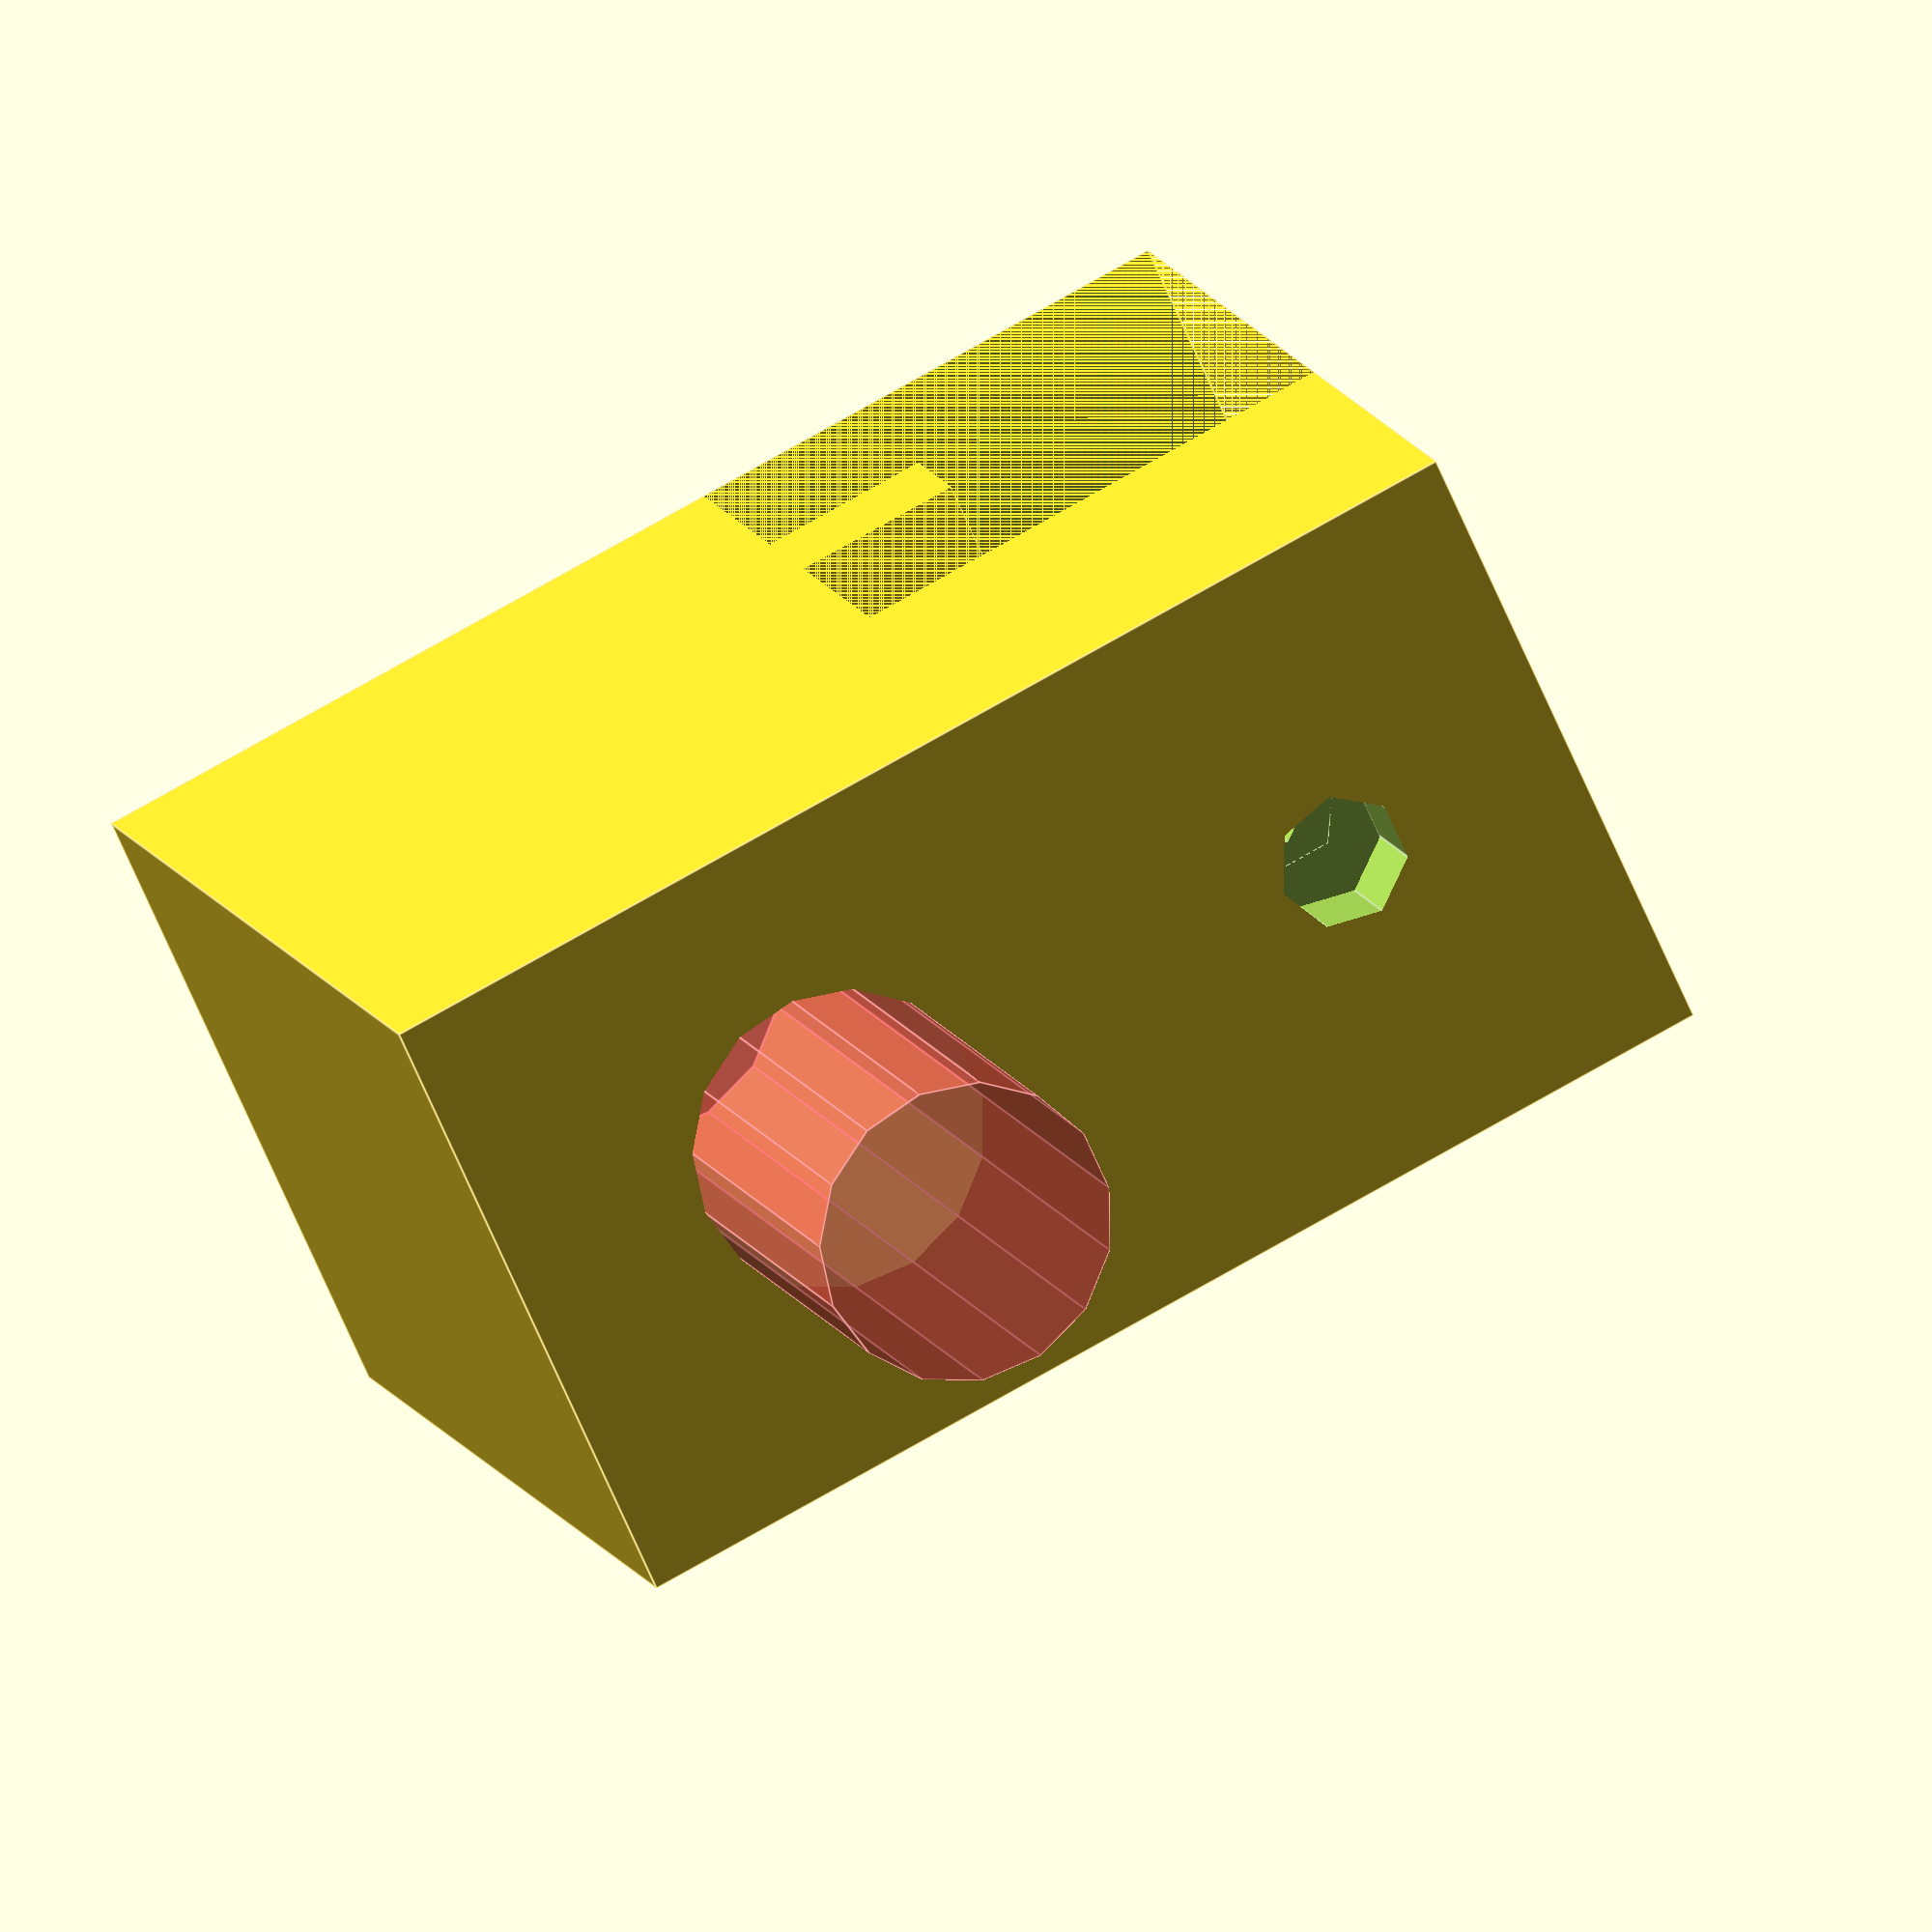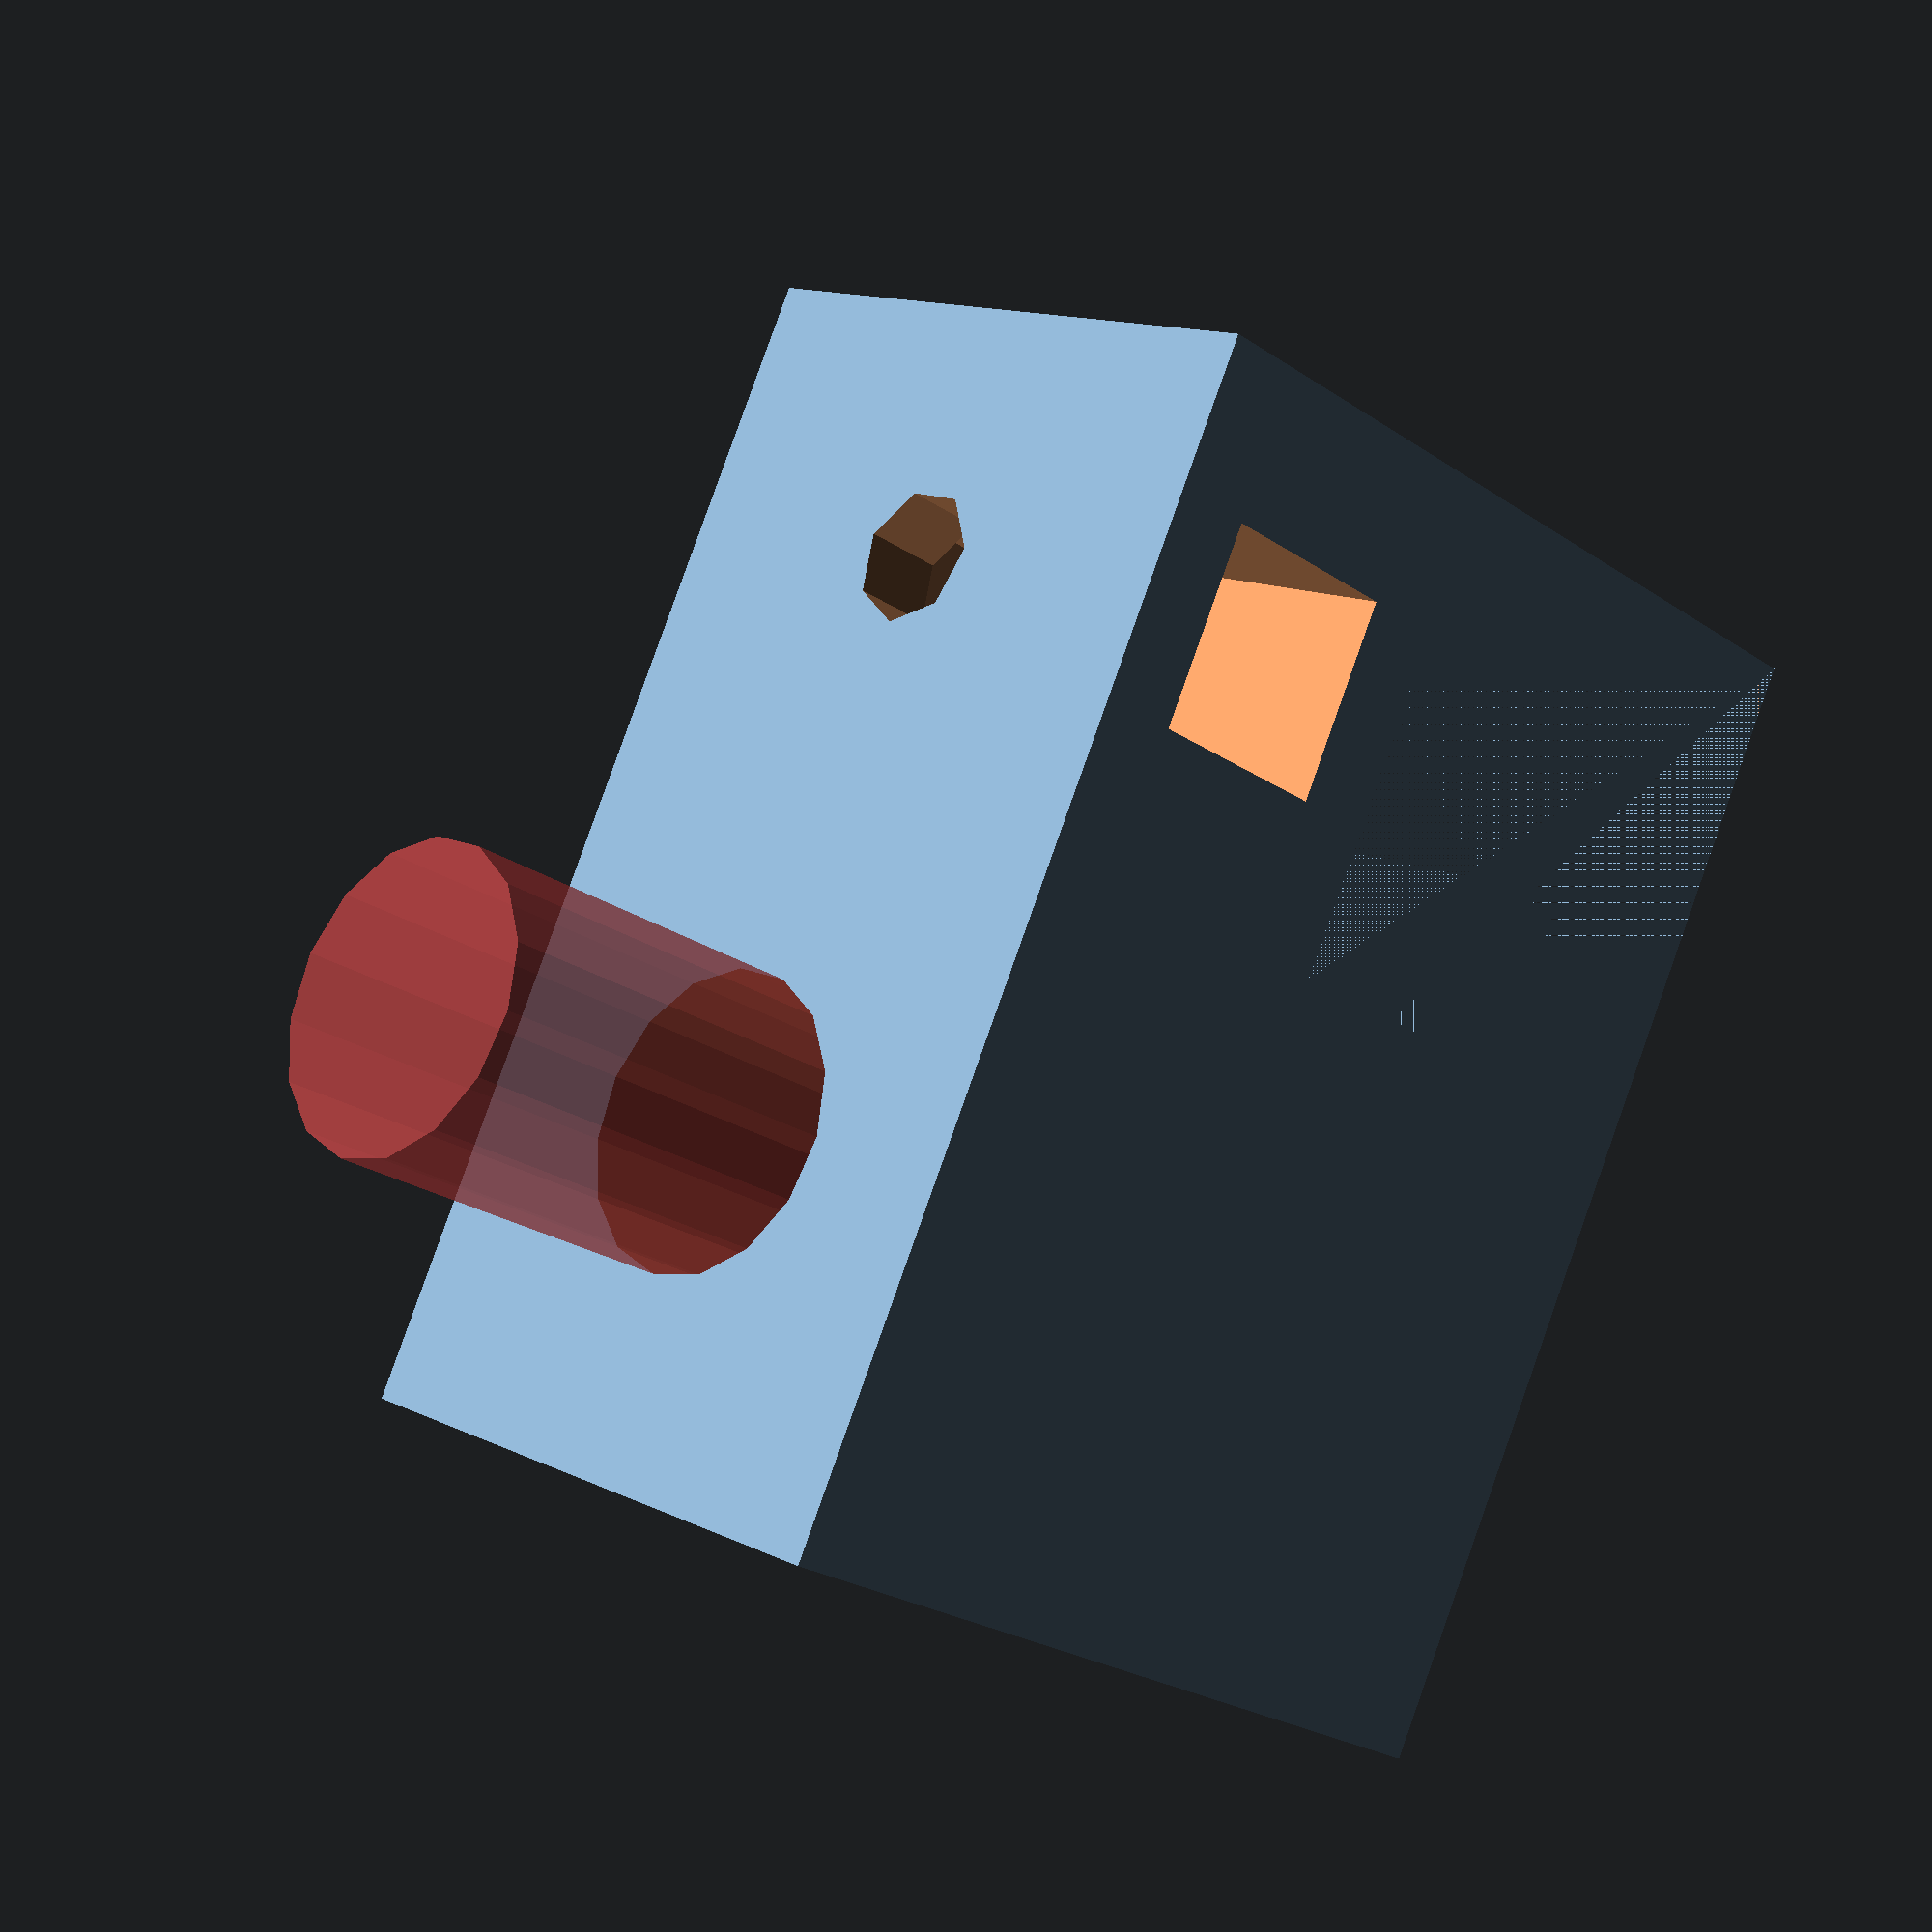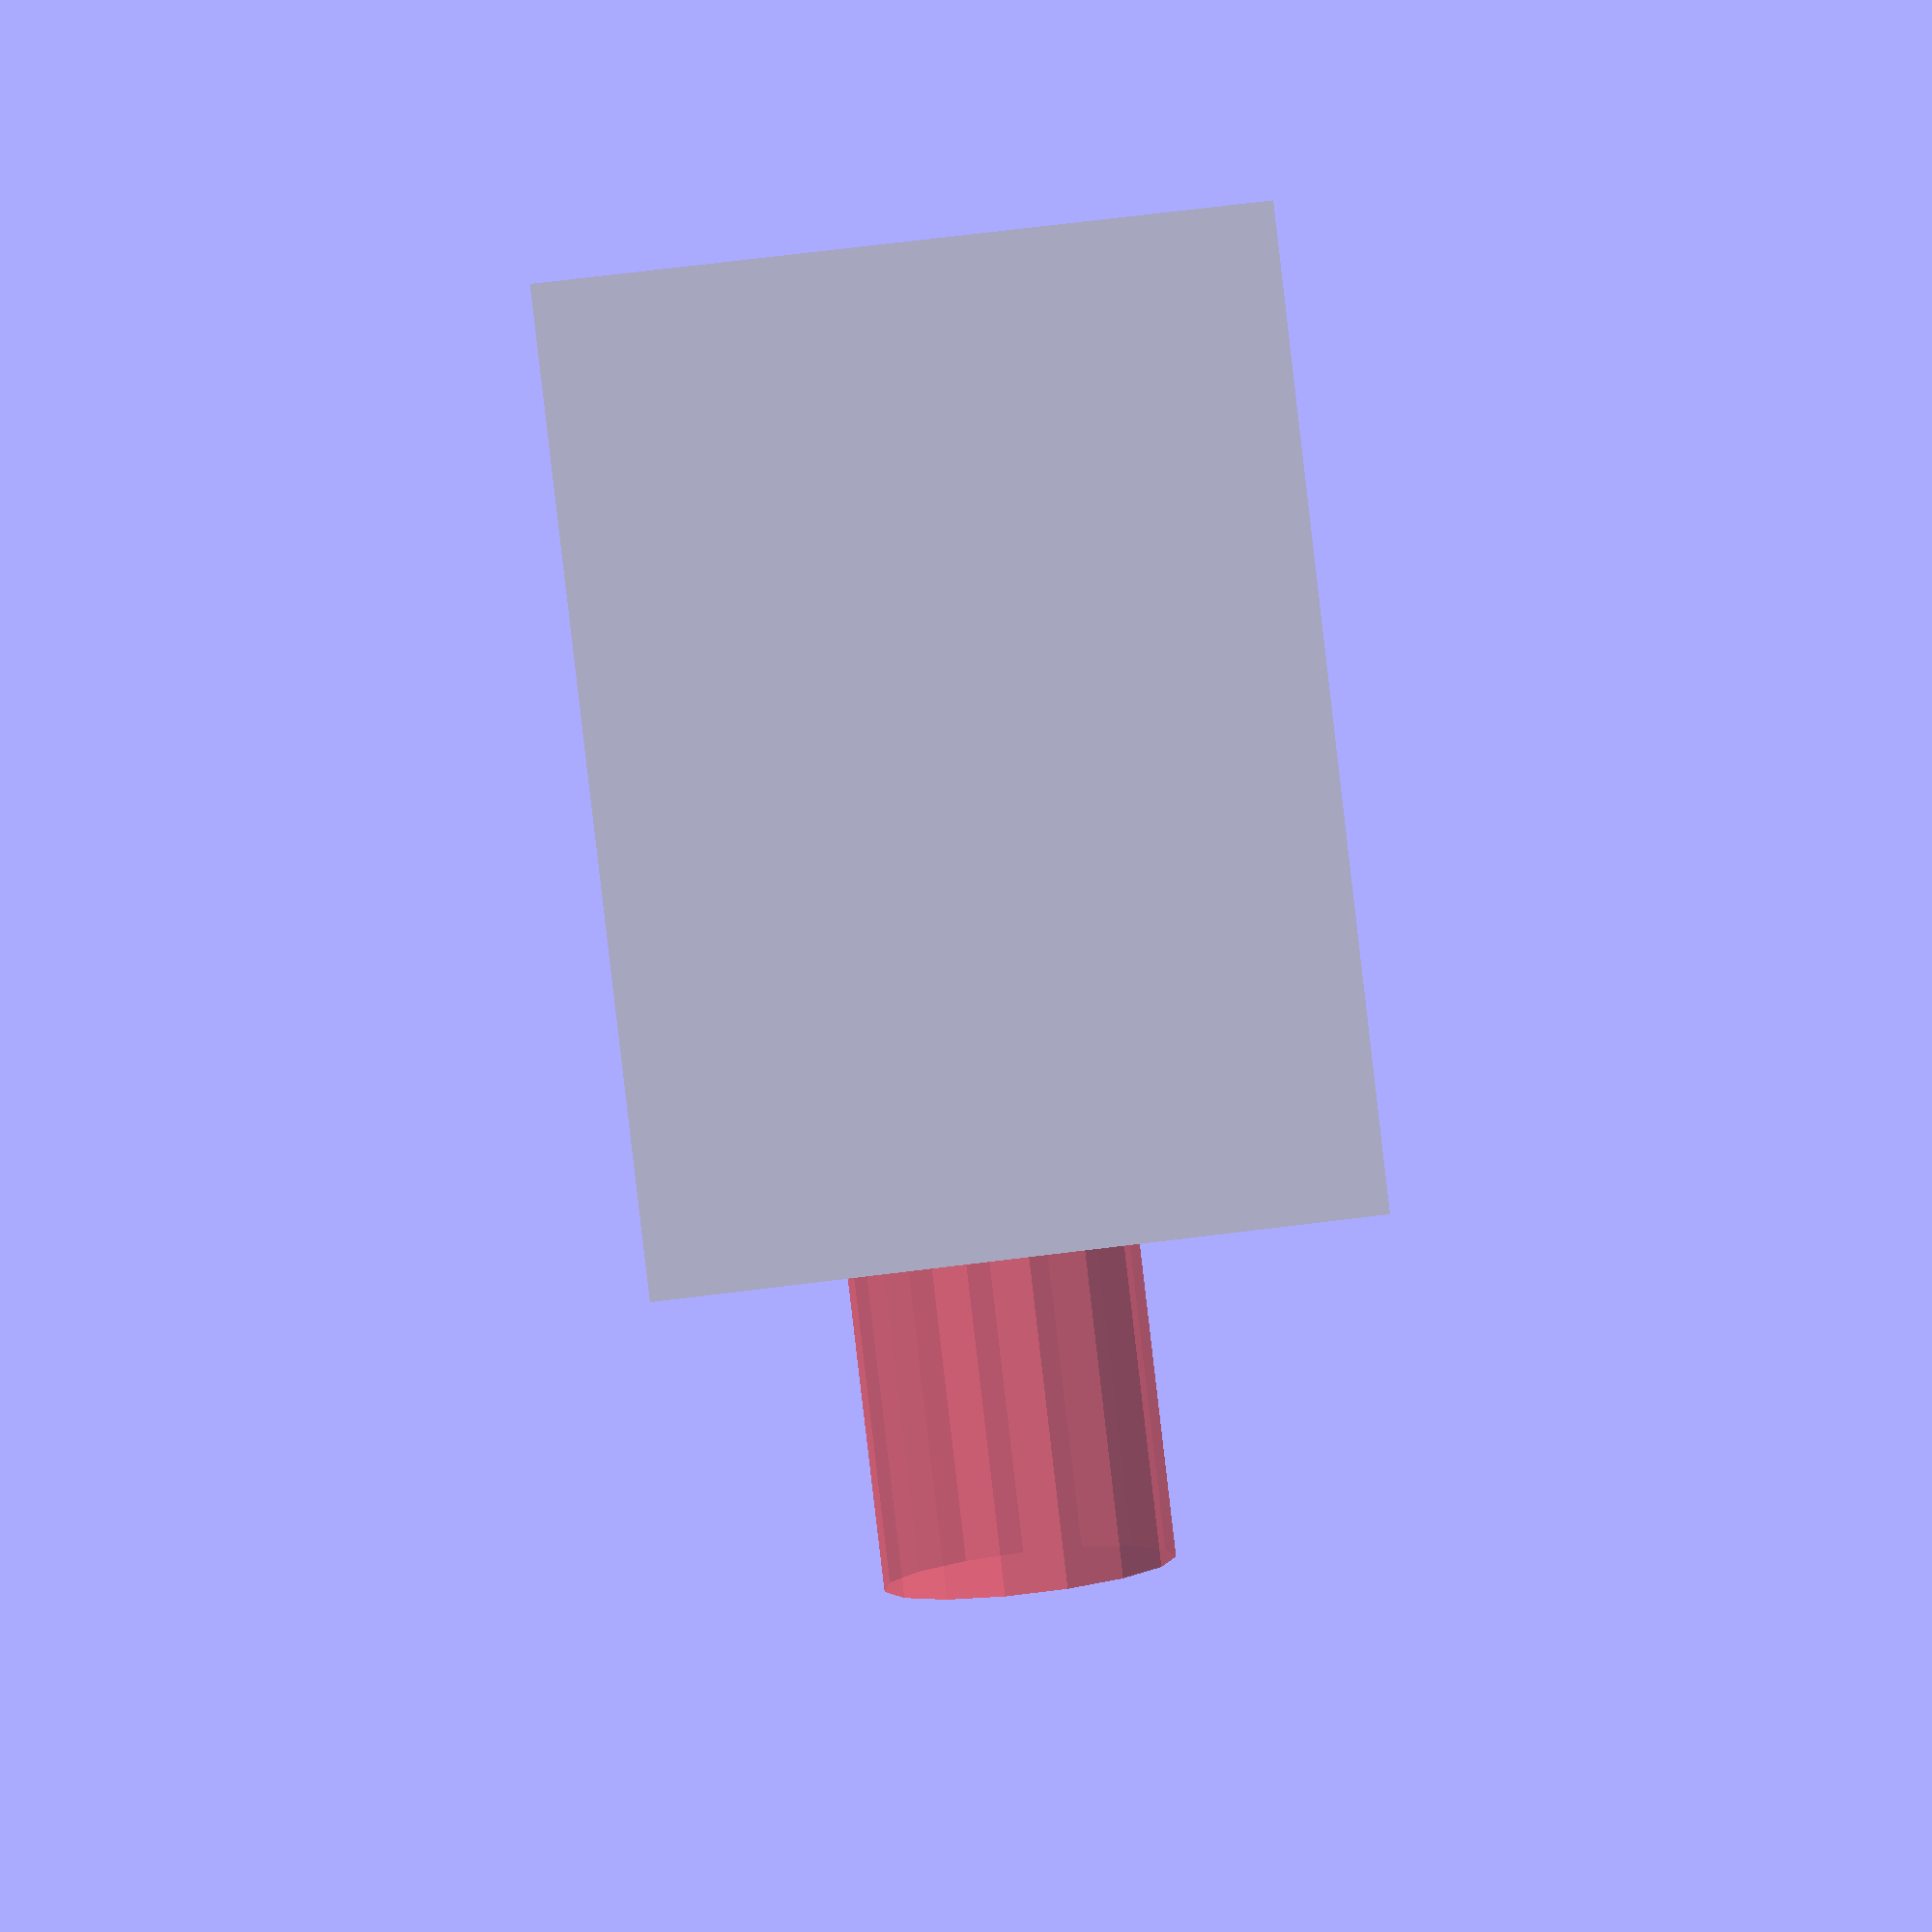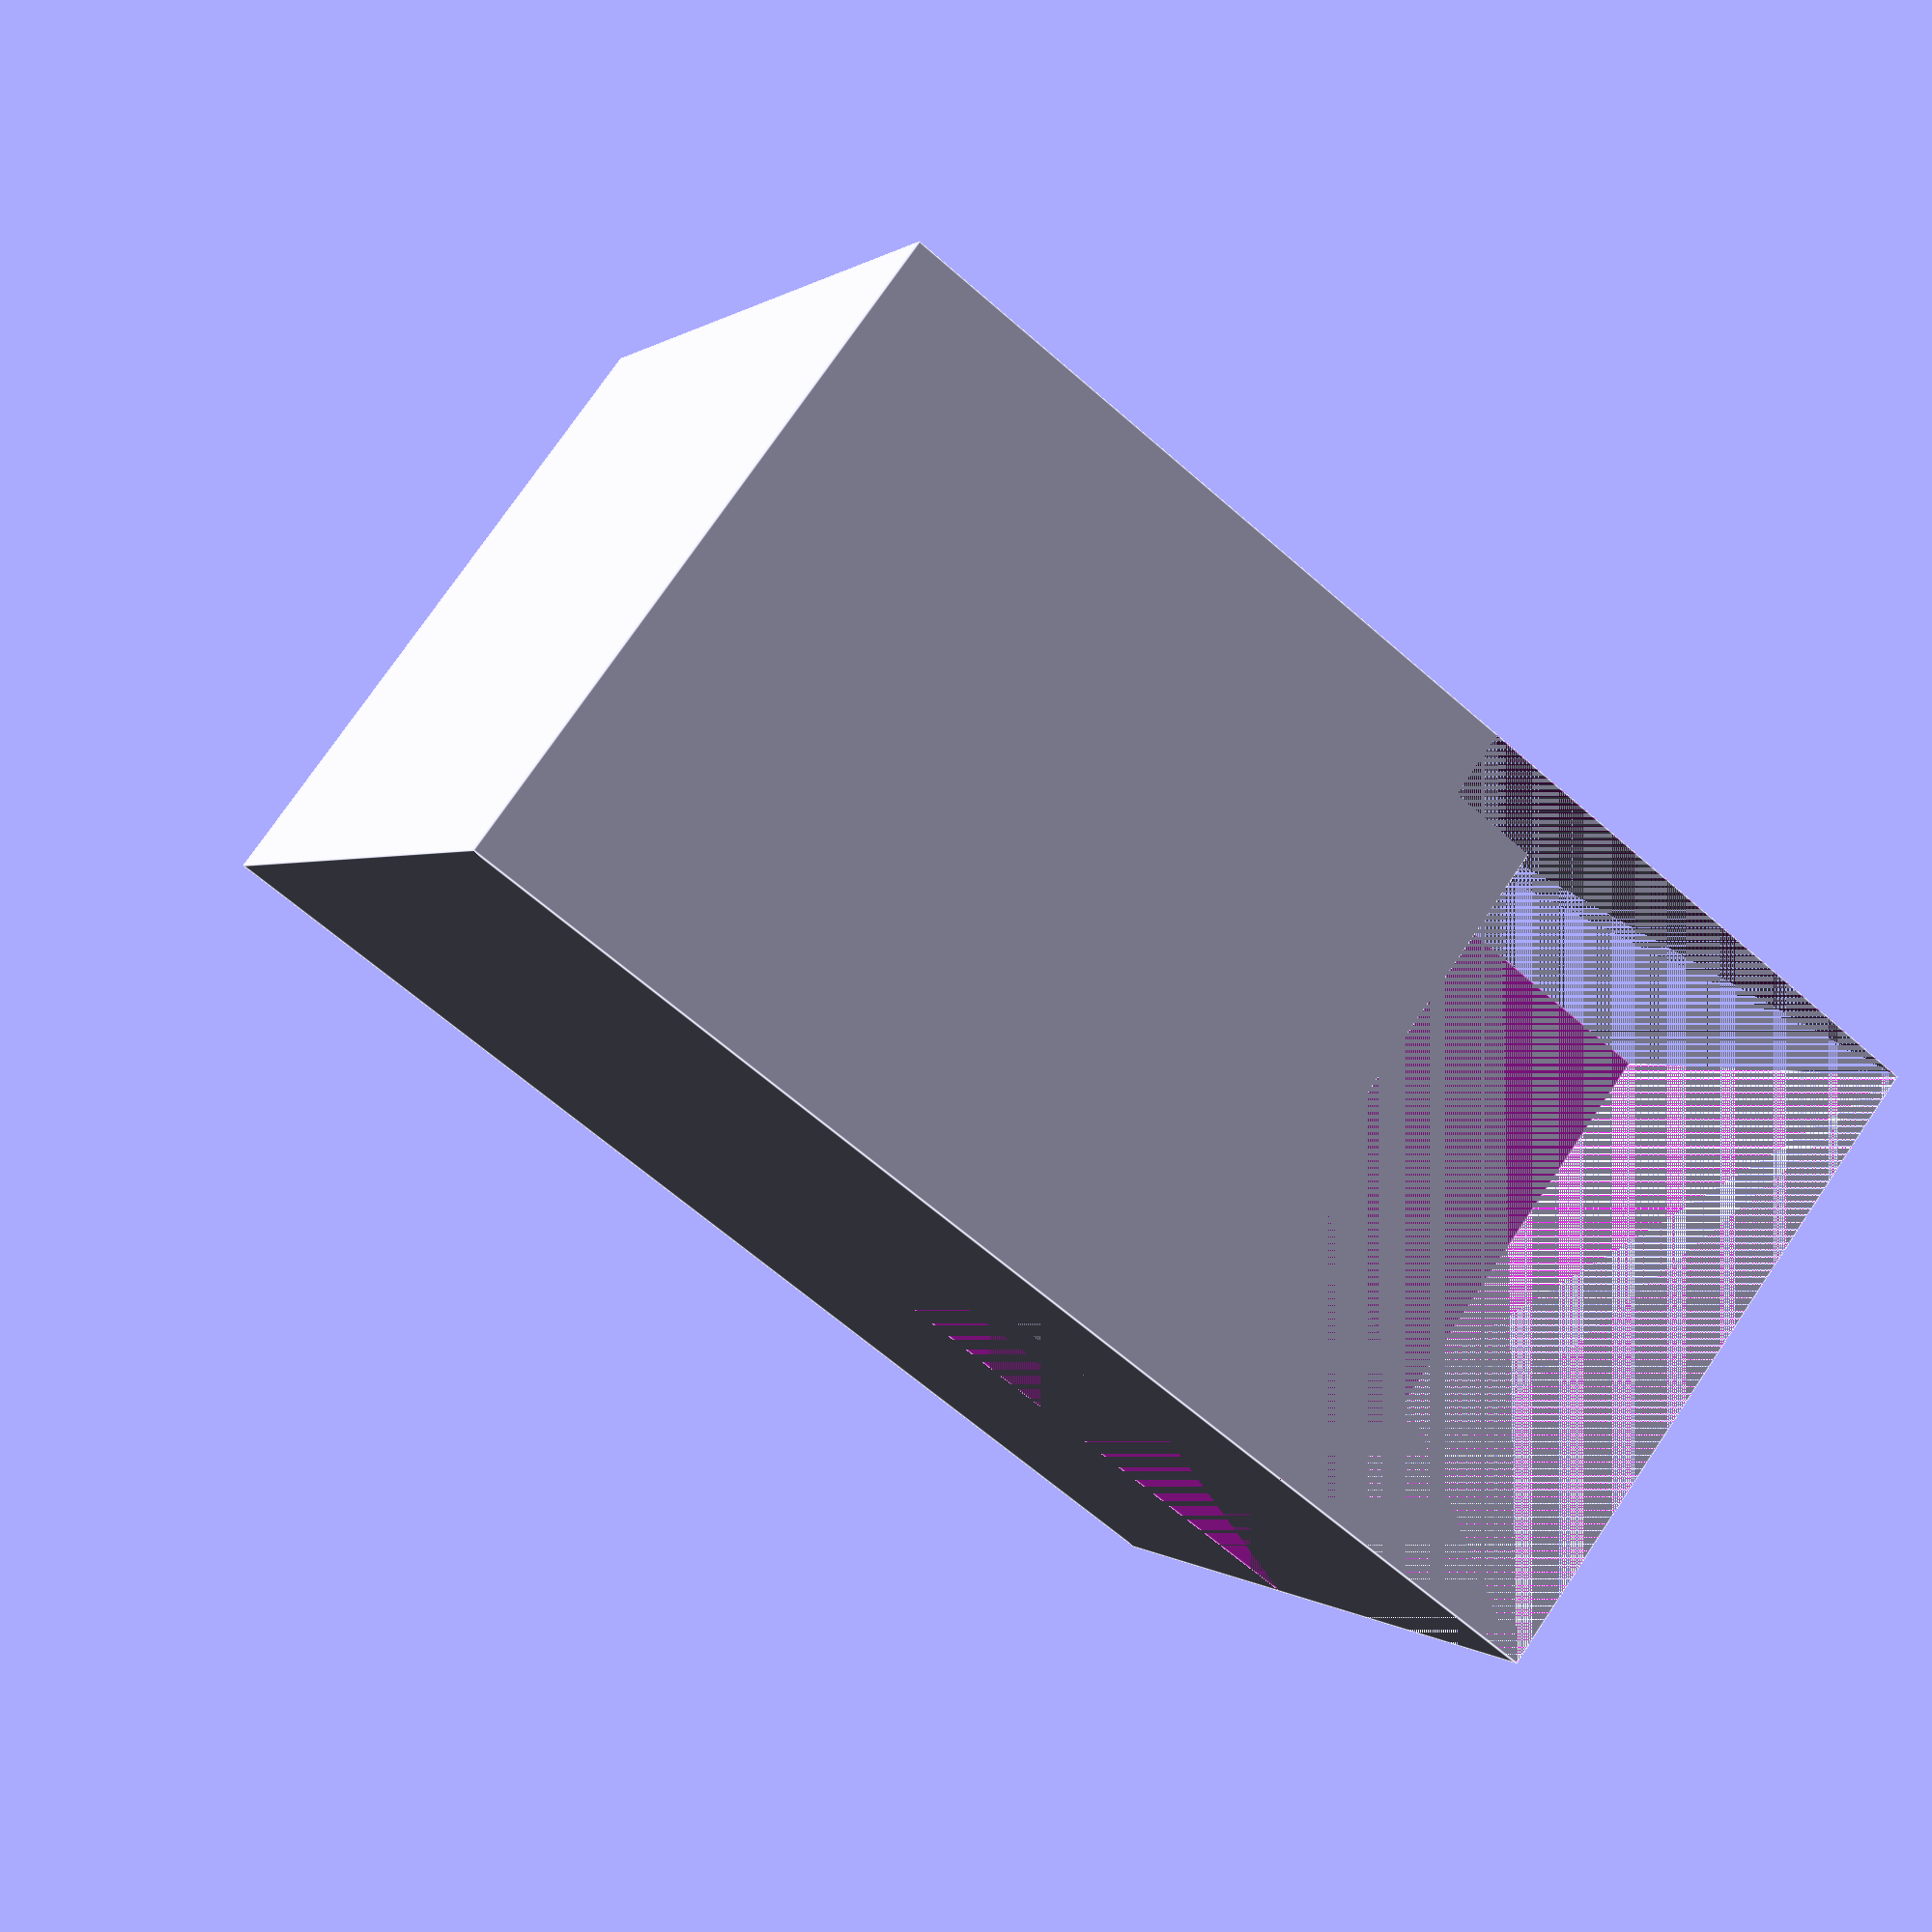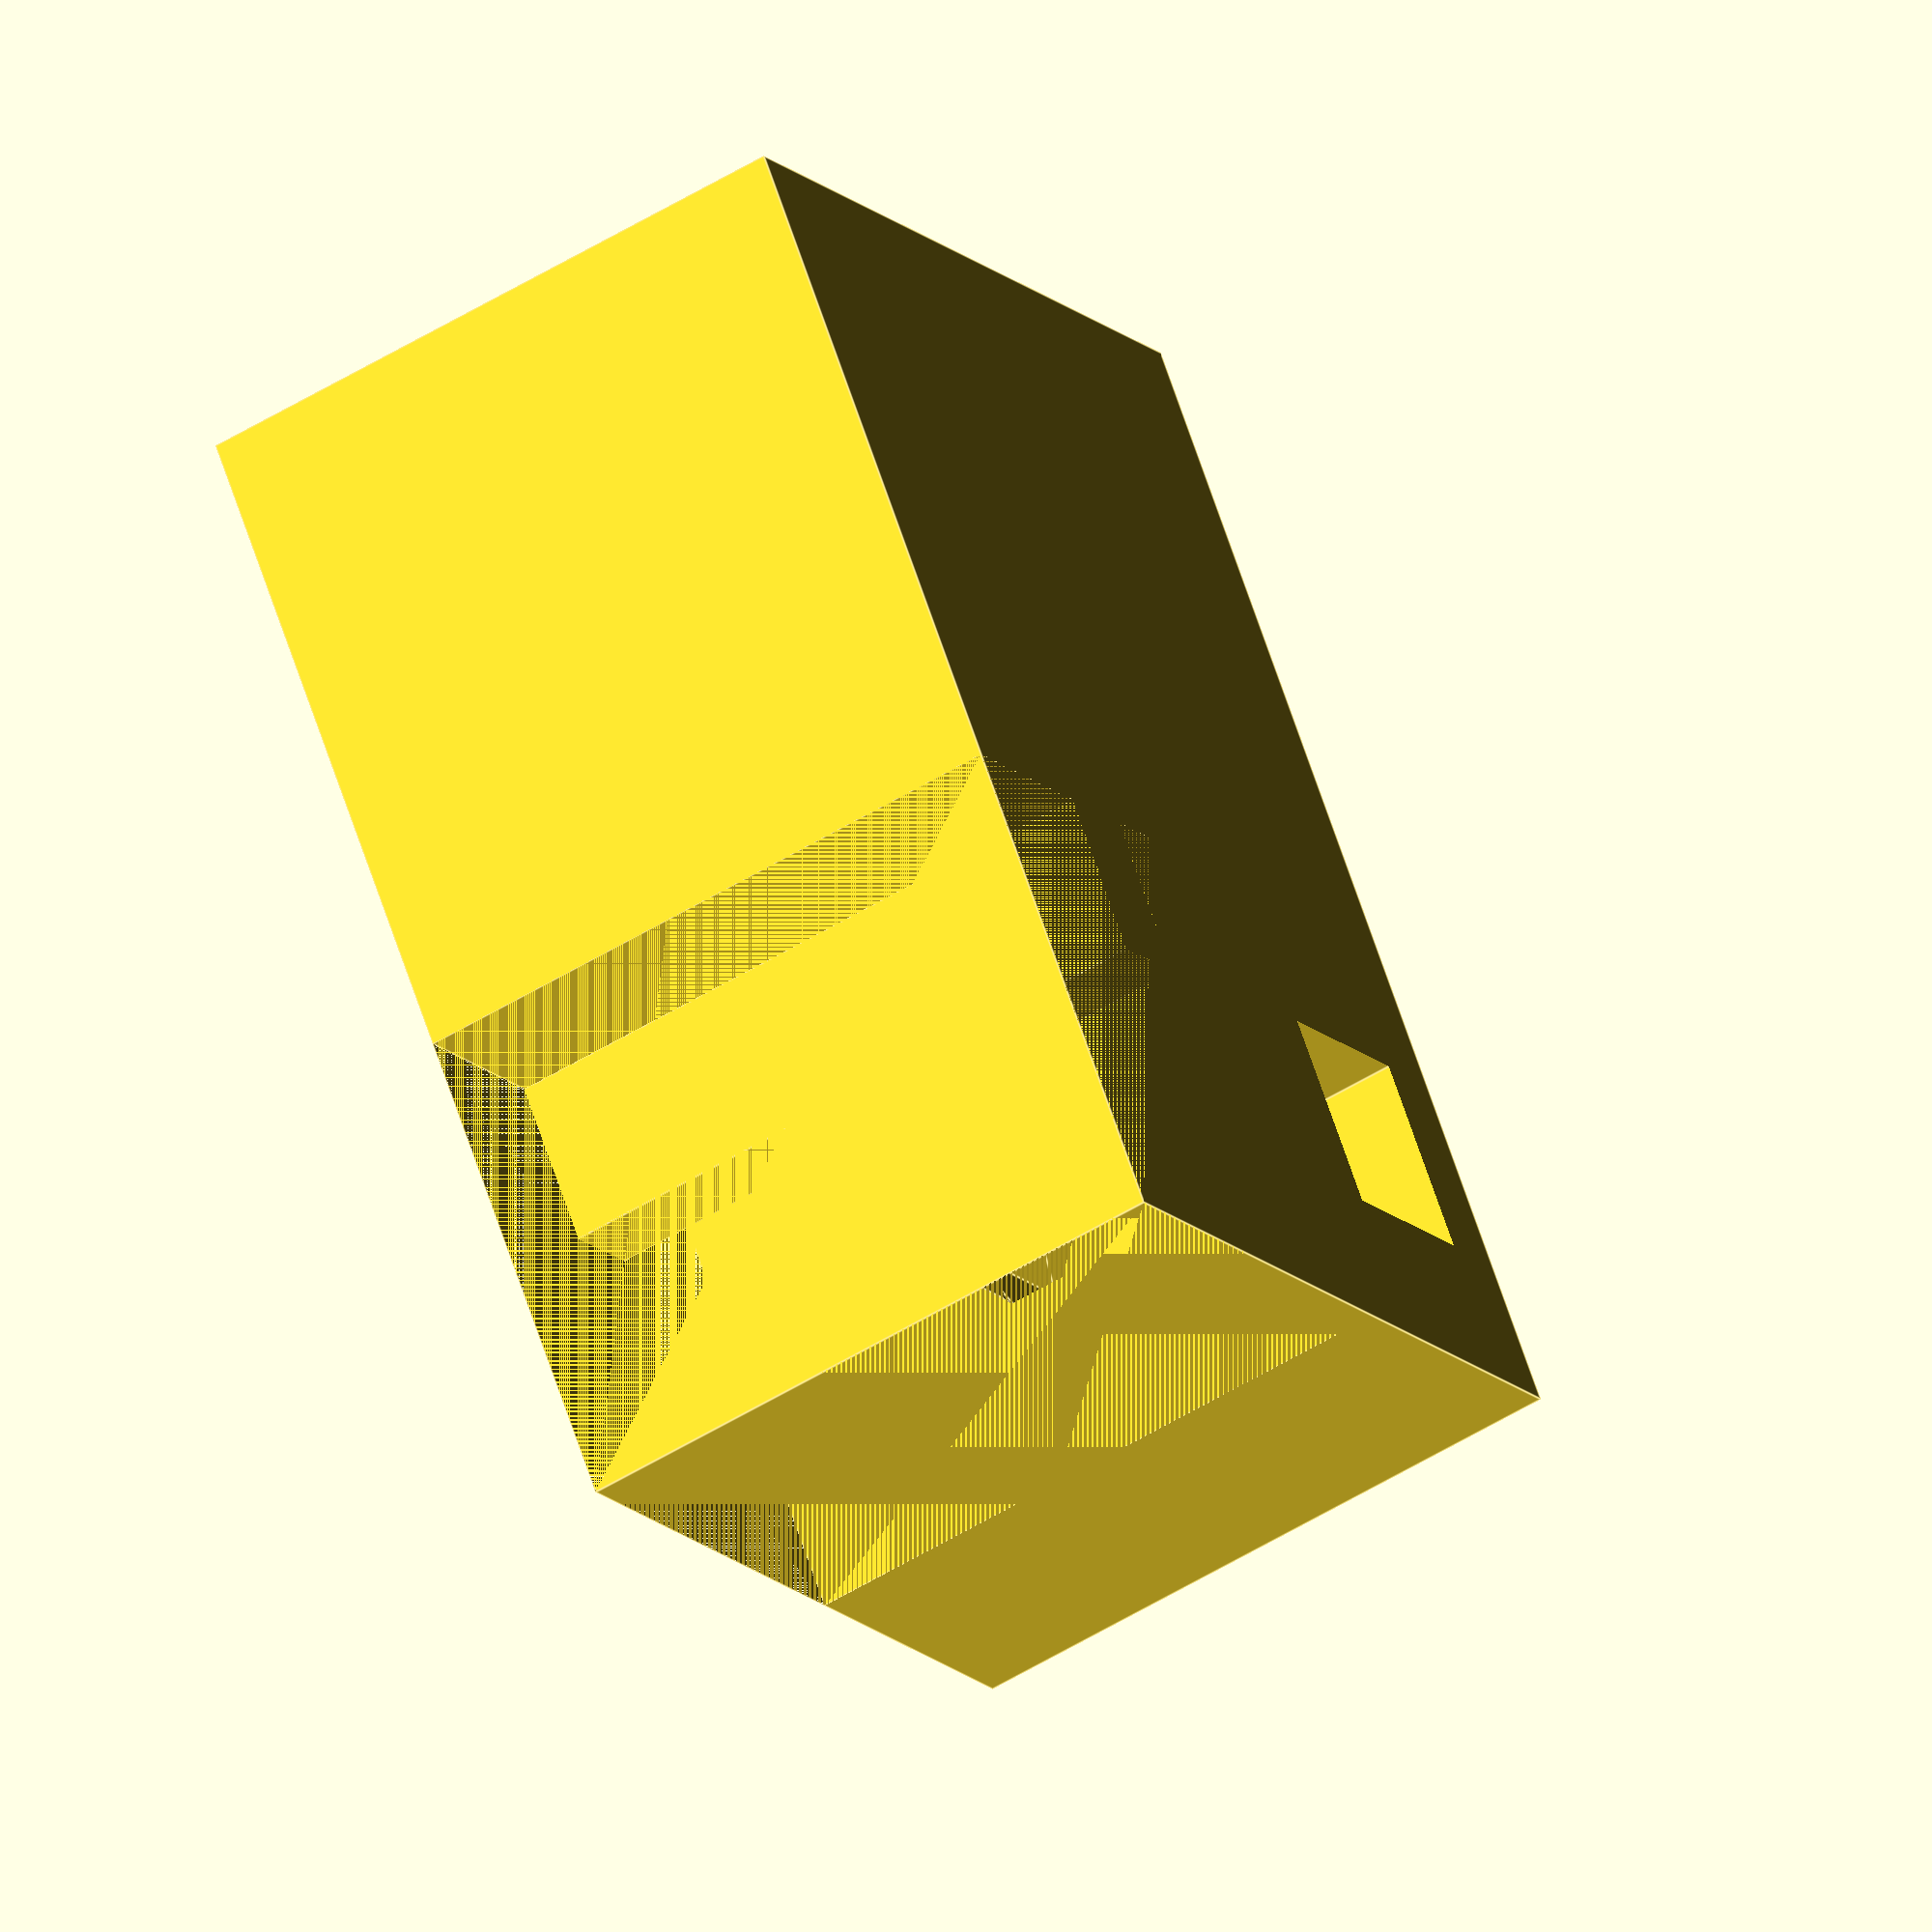
<openscad>
screw_d=3;
screw_n_d=6;
screw_n_t=3;
rod_d=8;
openrail_lw=15;

translate([0,0,(rod_d+10)/2])optics_rail();

module optics_rail(){
difference(){
translate([(openrail_lw+5)/2,-5.5,0])cube([(rod_d+11)+(openrail_lw+1),(screw_n_t+7)+(openrail_lw+1),rod_d+11],center = true);
openrail_model();
translate([0,((openrail_lw+1)/-2)-screw_n_t+1,0])rotate([0,0,00])nuttrap();
rotate([90,0,0])cylinder(100,(screw_d+1)/2,(screw_d+1)/2);
#translate([((openrail_lw+1)/2)+((rod_d+1)),0,0])rotate([90,0,0])cylinder(30,(rod_d+1)/2,(rod_d+1)/2);
}
}


module openrail_model(){
difference(){
cube([openrail_lw, openrail_lw, rod_d+11], center = true);
translate([5,0,0])cube([5,screw_d,rod_d+12], center = true);
}
}


module reg_polygon(sides,radius)
{
  function dia(r) = sqrt(pow(r*2,2)/2);  //sqrt((r*2^2)/2) if only we had an exponention op
  if(sides<2) square([radius,0]);
  if(sides==3) triangle(radius);
  if(sides==4) square([dia(radius),dia(radius)],center=true);
  if(sides>4) circle(r=radius,$fn=sides);
}

module hexagonf(radius)
{
  reg_polygon(6,radius);
}

module hexagon(height,radius) 
{
  linear_extrude(height=height) hexagonf(radius);
}
module nuttrap(){
translate([0, screw_n_t/-1,10])cube([screw_n_d,screw_n_t*2,20],center =true);
rotate([90,0,0])hexagon(screw_n_d,screw_n_t);
}
</openscad>
<views>
elev=247.2 azim=200.5 roll=336.8 proj=o view=edges
elev=347.1 azim=116.7 roll=318.4 proj=p view=solid
elev=104.5 azim=254.6 roll=276.9 proj=p view=wireframe
elev=284.5 azim=334.8 roll=214.2 proj=p view=edges
elev=234.5 azim=54.6 roll=237.0 proj=o view=edges
</views>
